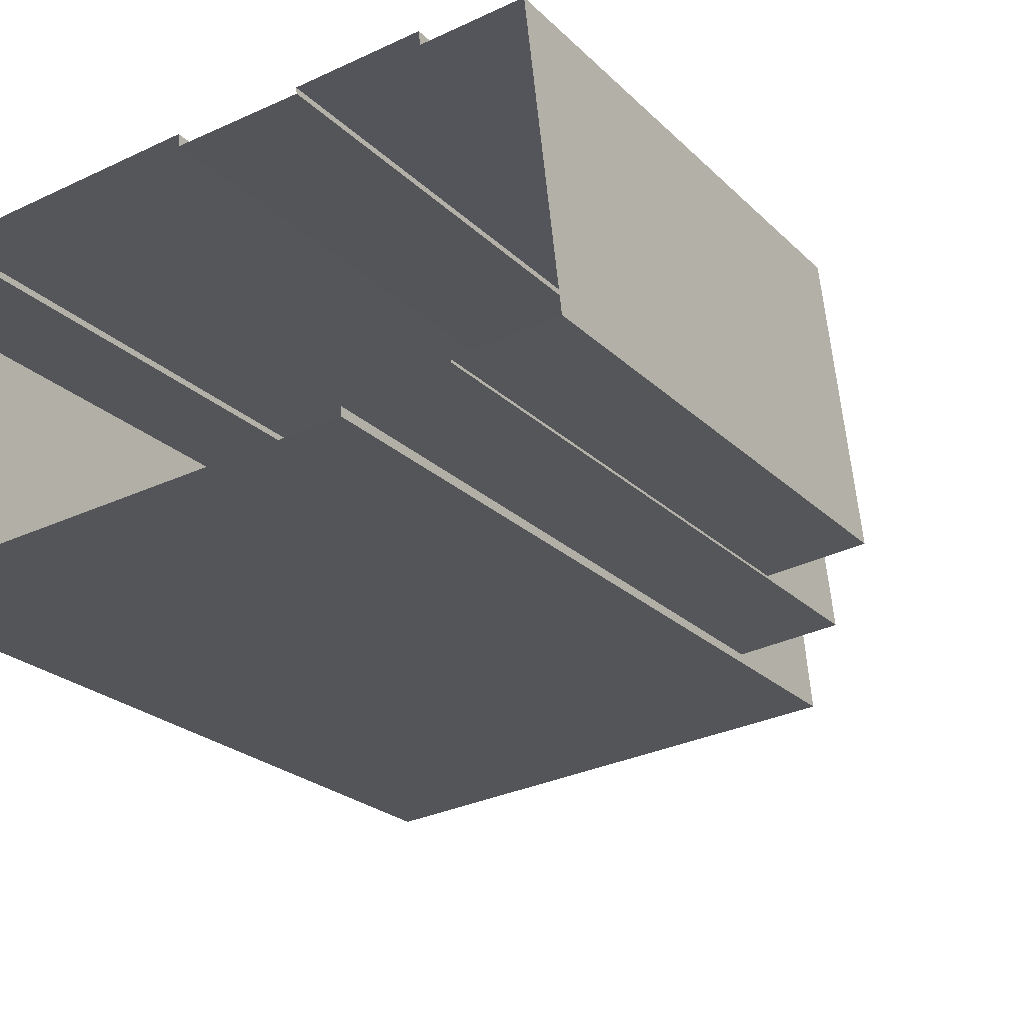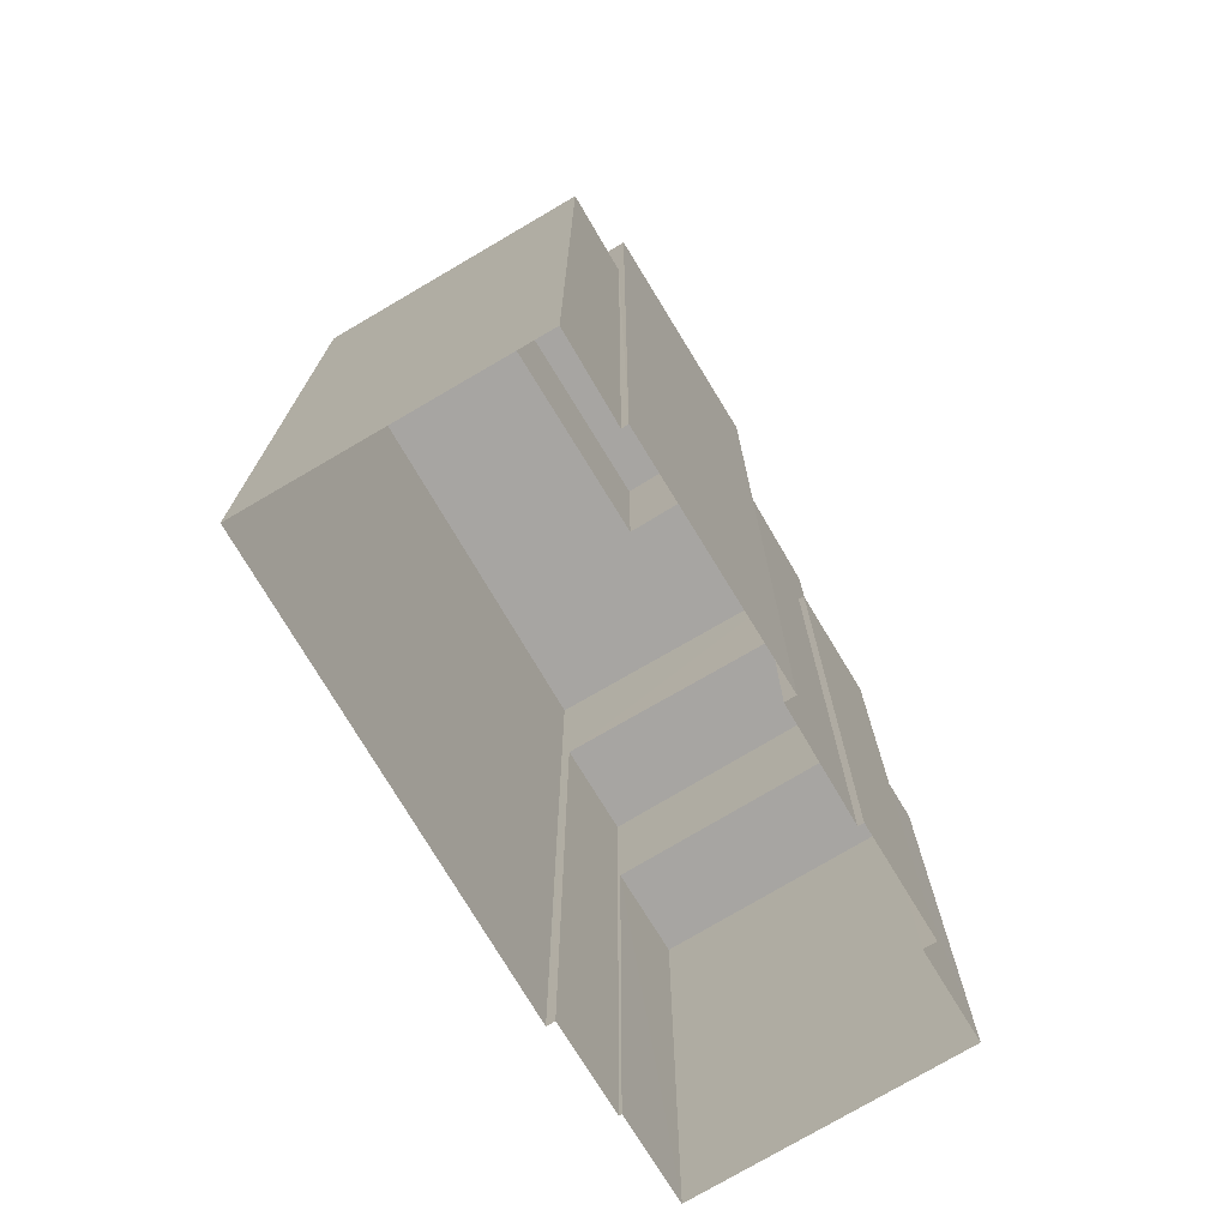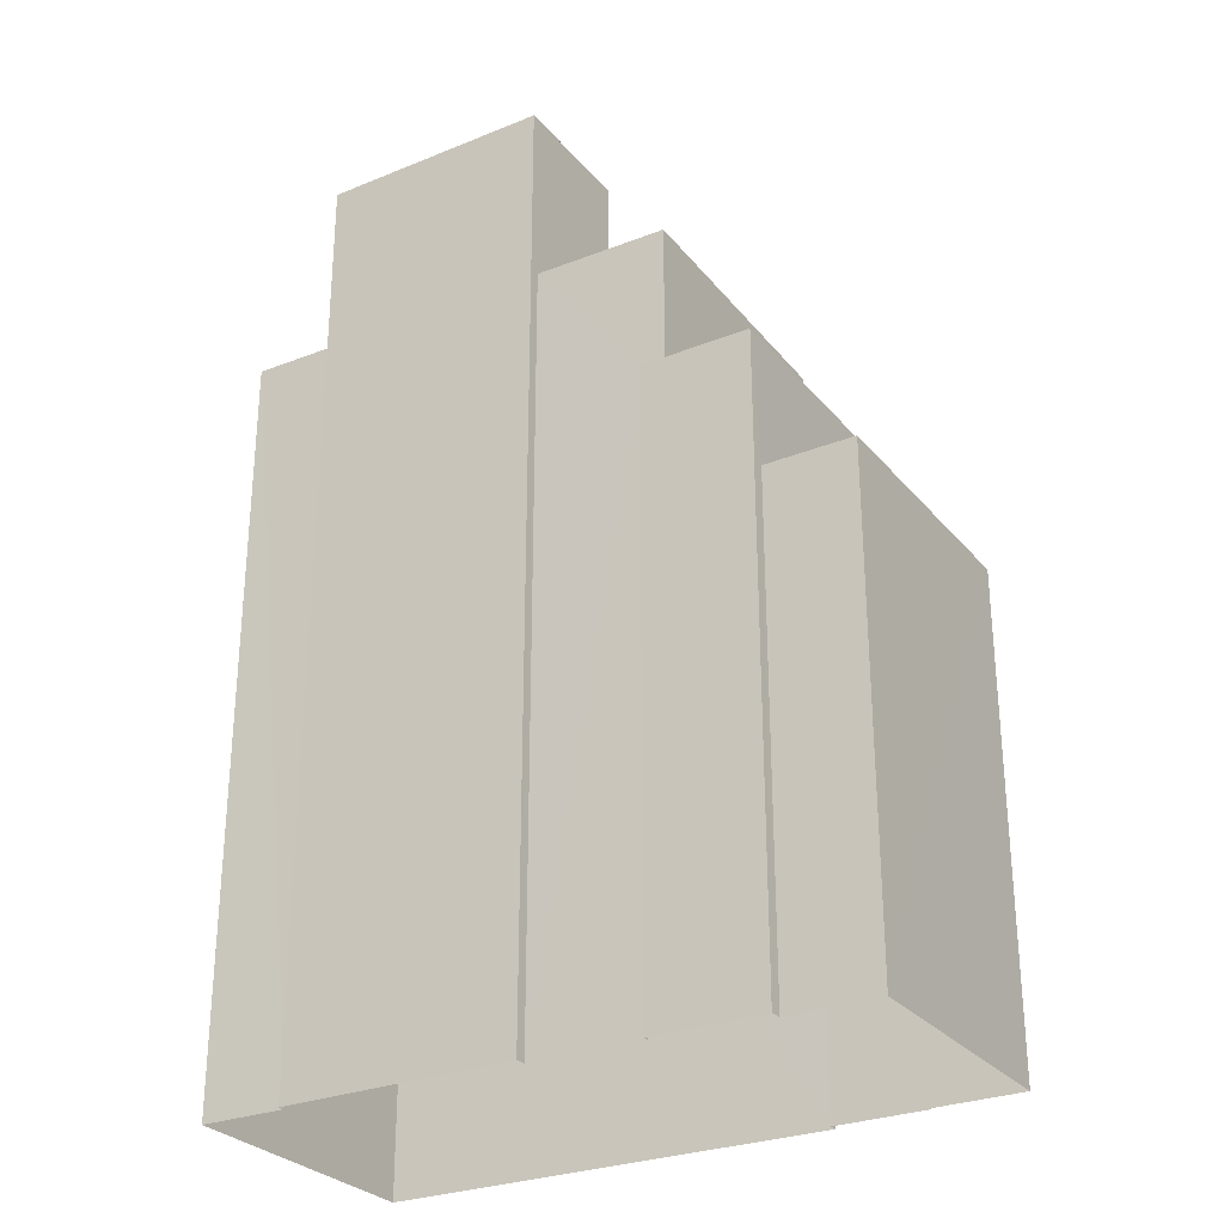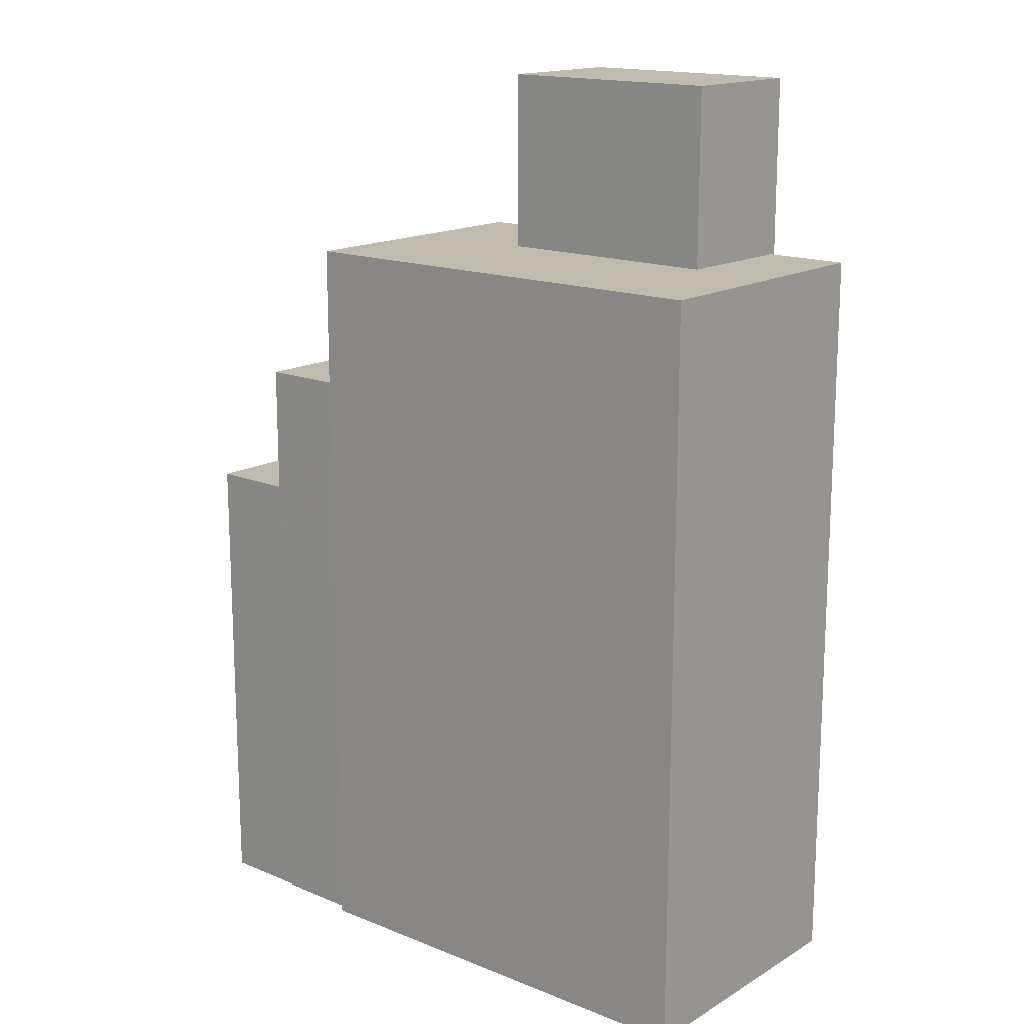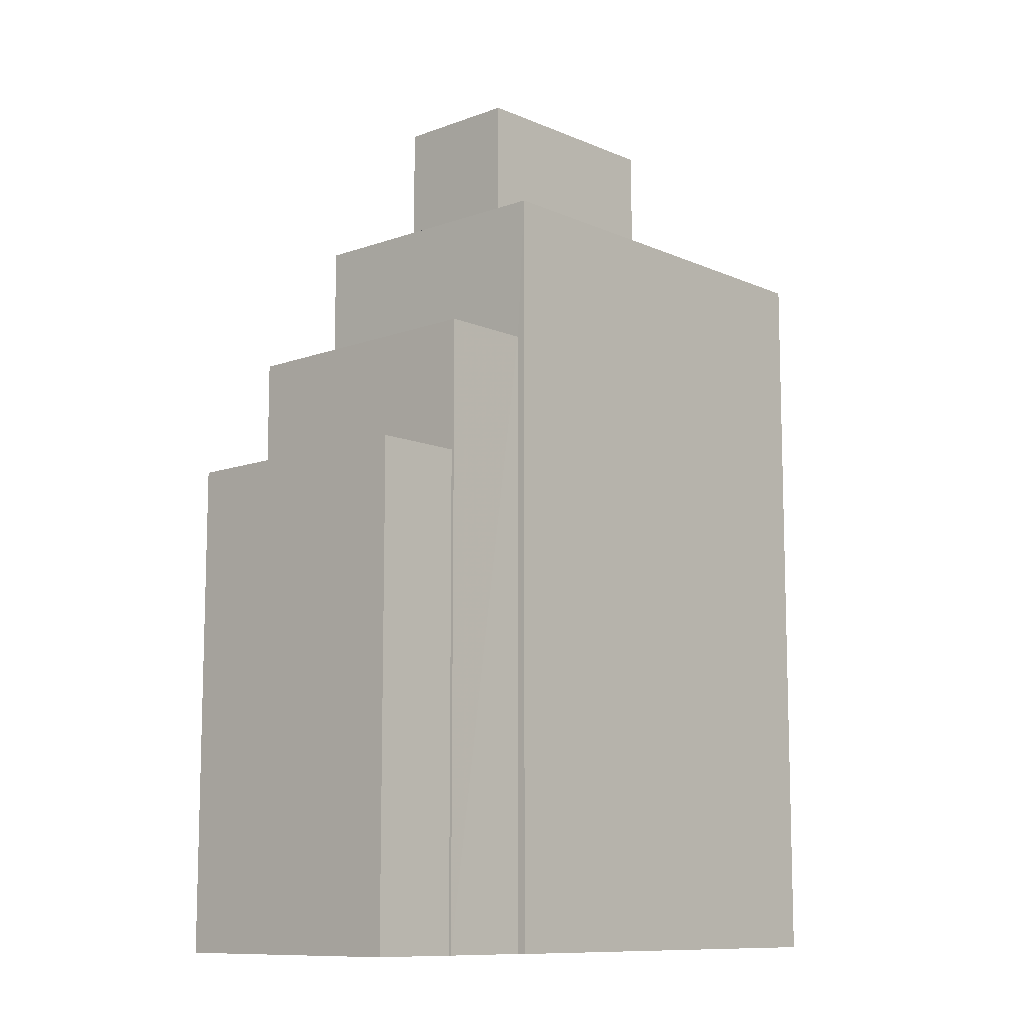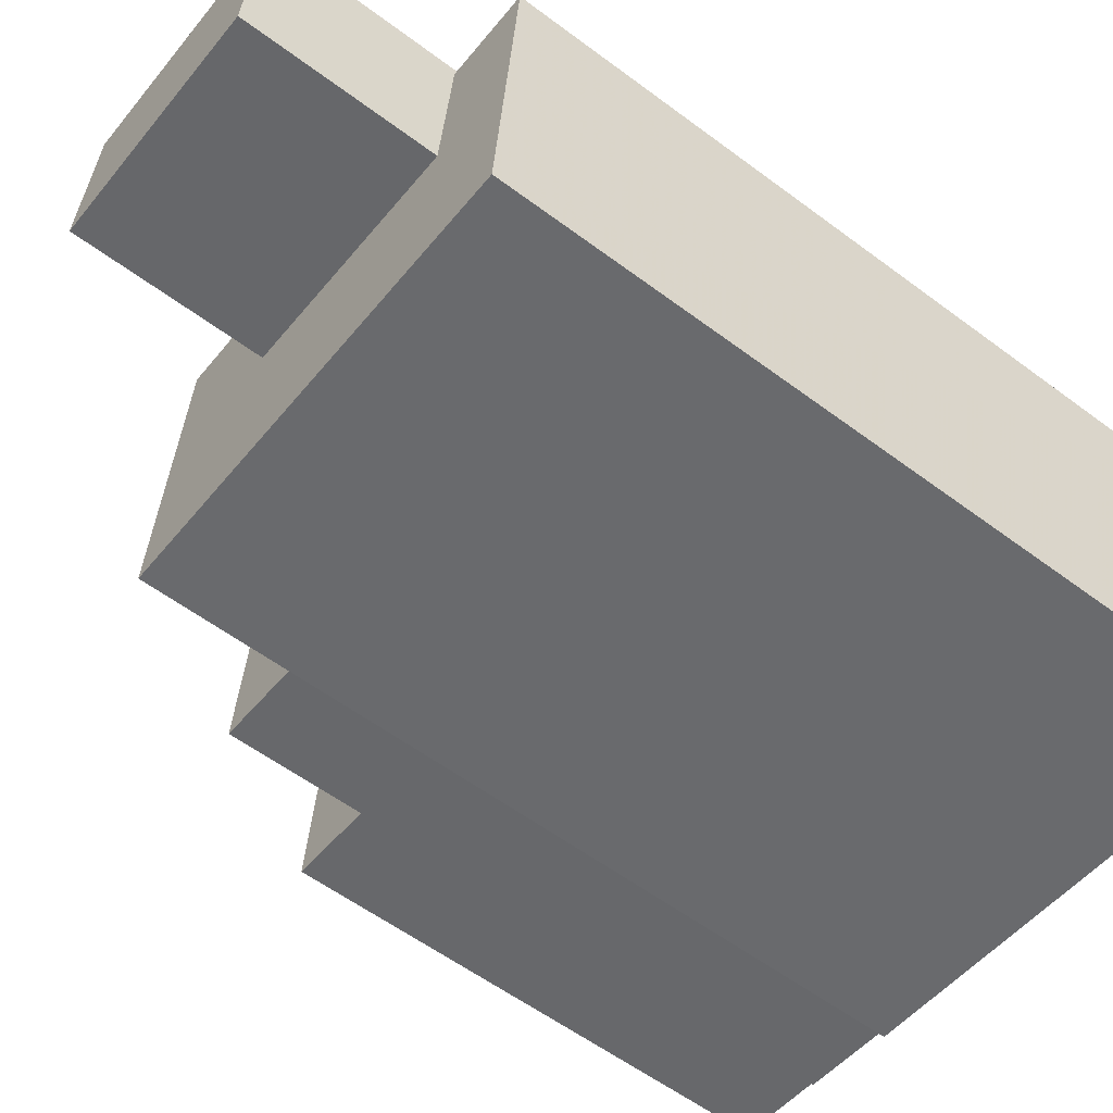
<metadata>
{"format":"obj","ext":"obj","renderer":"f3d","projection":"perspective","resolution":1024,"background":"white","views":[{"elev":-22.5,"azim":-148.3,"up":"+Y"},{"elev":-73.9,"azim":114.8,"up":"+Z"},{"elev":-28.4,"azim":-155.1,"up":"+Z"},{"elev":15.9,"azim":34.2,"up":"+Z"},{"elev":-10.5,"azim":-53.5,"up":"+Z"},{"elev":-57.9,"azim":52.3,"up":"+Y"}]}
</metadata>
<code>
v -7180 -3.786e+04 12.58
v -7182 -3.786e+04 2.418
v -7182 -3.786e+04 12.58
v -7180 -3.786e+04 2.417
v -7181 -3.786e+04 12.58
v -7183 -3.786e+04 12.58
v -7183 -3.786e+04 2.417
v -7181 -3.786e+04 2.417
v -7180 -3.786e+04 2.417
v -7180 -3.786e+04 15.34
v -7181 -3.786e+04 15.34
v -7181 -3.786e+04 2.417
v -7178 -3.786e+04 15.34
v -7178 -3.786e+04 2.416
v -7178 -3.786e+04 2.416
v -7178 -3.786e+04 15.34
v -7179 -3.787e+04 15.34
v -7179 -3.787e+04 2.416
v -7179 -3.786e+04 18.35
v -7179 -3.787e+04 18.35
v -7179 -3.787e+04 2.416
v -7179 -3.786e+04 15.34
v -7171 -3.786e+04 2.414
v -7169 -3.786e+04 18.35
v -7169 -3.786e+04 2.413
v -7171 -3.786e+04 18.35
v -7176 -3.786e+04 2.415
v -7176 -3.786e+04 18.35
v -7170 -3.787e+04 18.35
v -7170 -3.787e+04 2.413
v -7176 -3.786e+04 18.35
v -7176 -3.786e+04 22.12
v -7176 -3.786e+04 2.415
v -7176 -3.786e+04 22.12
v -7171 -3.786e+04 22.12
v -7171 -3.786e+04 2.414
v -7171 -3.786e+04 22.12
v -7171 -3.786e+04 18.35
f 7 2 4
f 18 30 21
f 15 4 9
f 12 8 18
f 8 7 4
f 25 30 23
f 36 23 33
f 15 9 14
f 23 27 33
f 27 18 15
f 27 30 18
f 18 4 15
f 8 4 18
f 23 30 27
f 1 2 3
f 1 4 2
f 5 6 7
f 8 5 7
f 6 2 7
f 6 3 2
f 1 9 4
f 9 1 10
f 10 1 11
f 12 5 8
f 11 5 12
f 1 5 11
f 9 13 14
f 9 10 13
f 15 14 13
f 16 15 13
f 17 11 12
f 18 17 12
f 19 17 20
f 20 17 21
f 19 22 17
f 21 17 18
f 23 24 25
f 23 26 24
f 22 19 16
f 15 16 27
f 27 16 28
f 16 19 28
f 29 30 25
f 24 29 25
f 29 21 30
f 29 20 21
f 31 32 28
f 27 28 33
f 33 28 34
f 28 32 34
f 35 36 33
f 34 35 33
f 37 26 35
f 35 26 36
f 37 38 26
f 36 26 23
f 31 37 32
f 31 38 37
f 1 3 6
f 5 1 6
f 16 13 22
f 17 22 11
f 11 22 10
f 22 13 10
f 38 24 26
f 24 38 29
f 28 19 31
f 20 29 31
f 19 20 31
f 31 29 38
f 37 34 32
f 37 35 34

</code>
